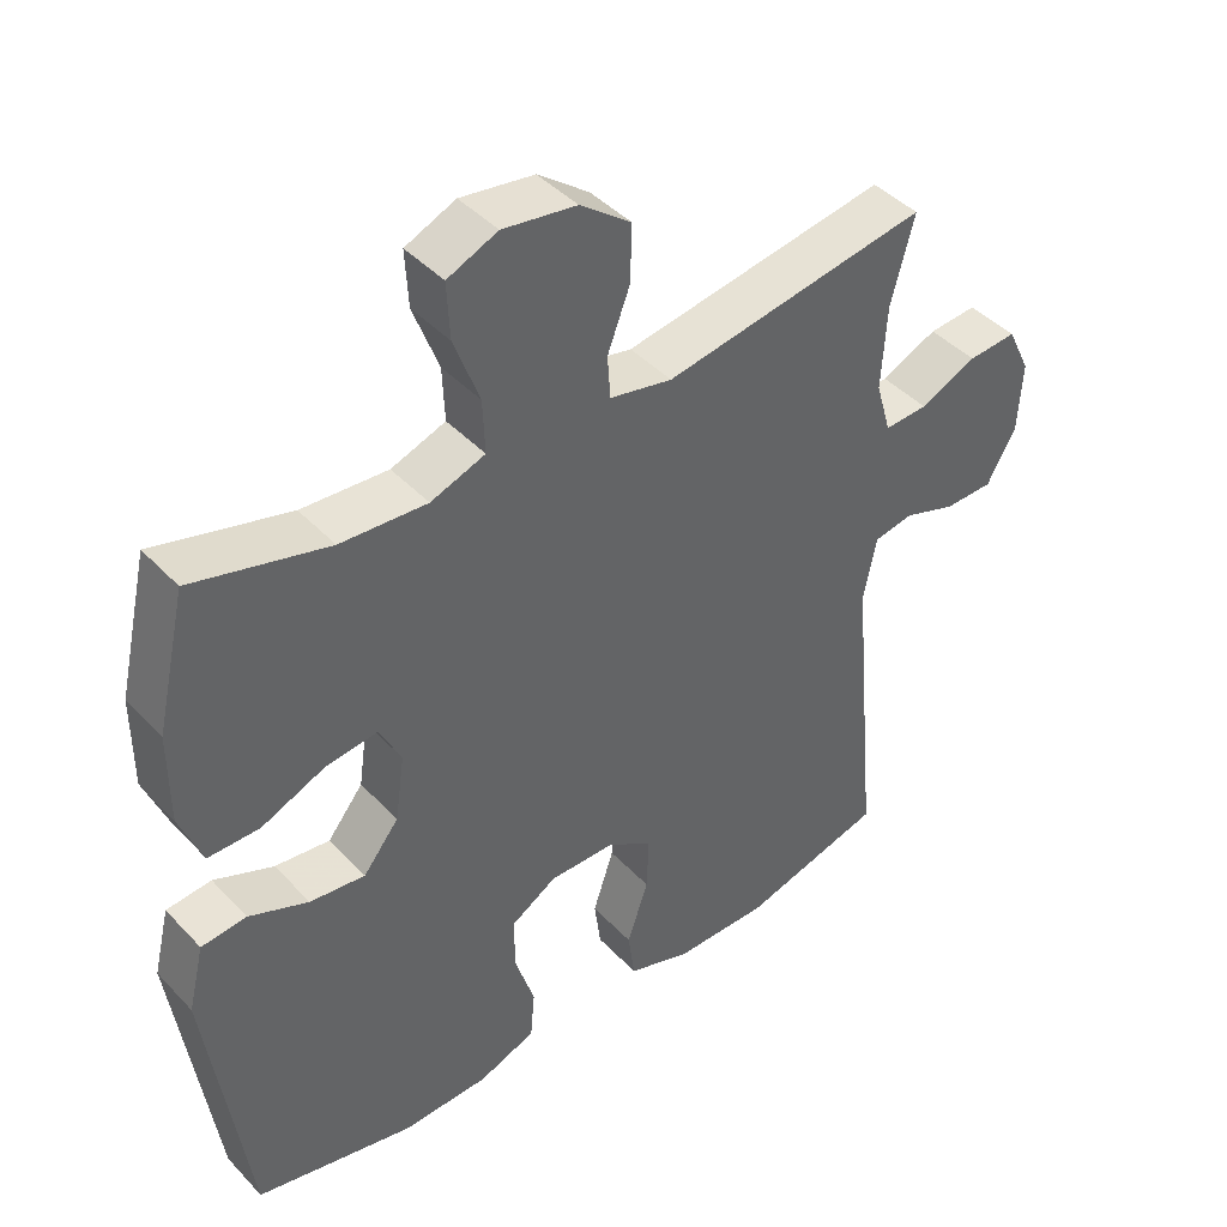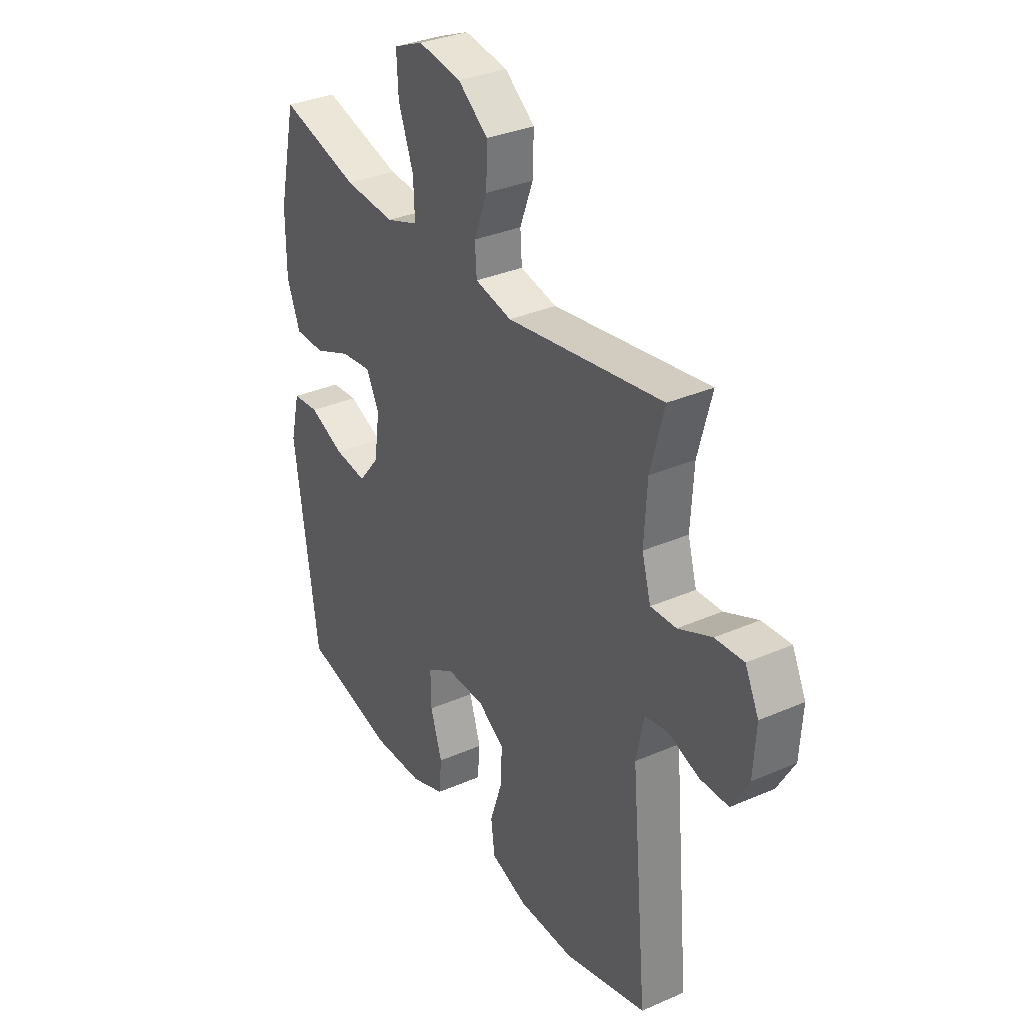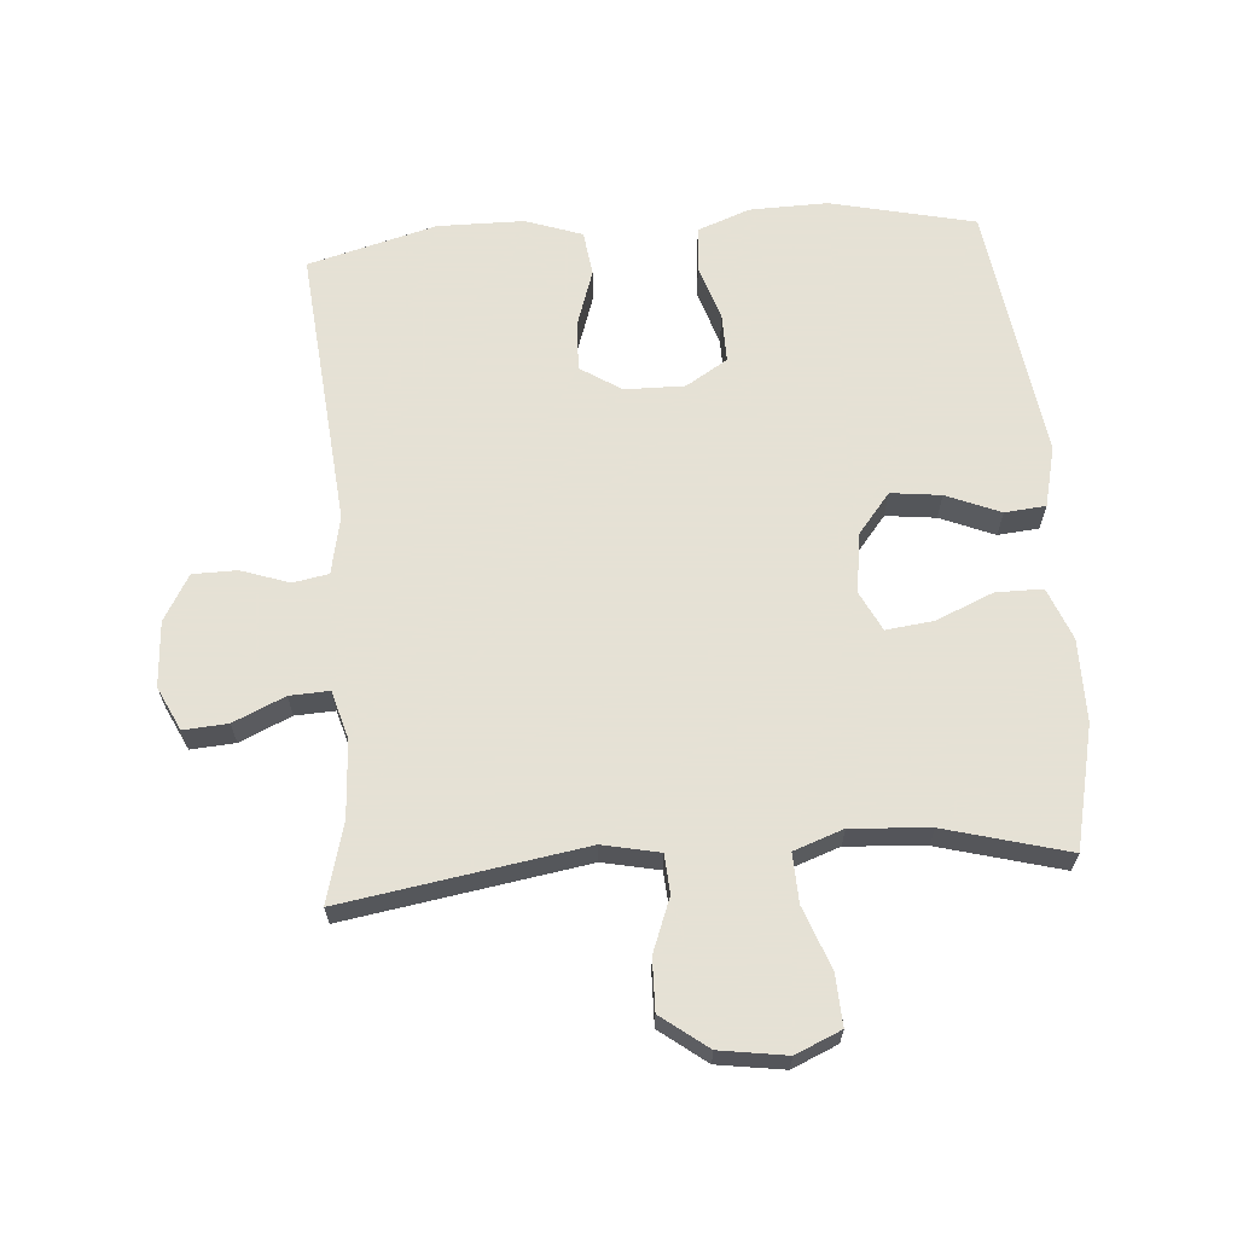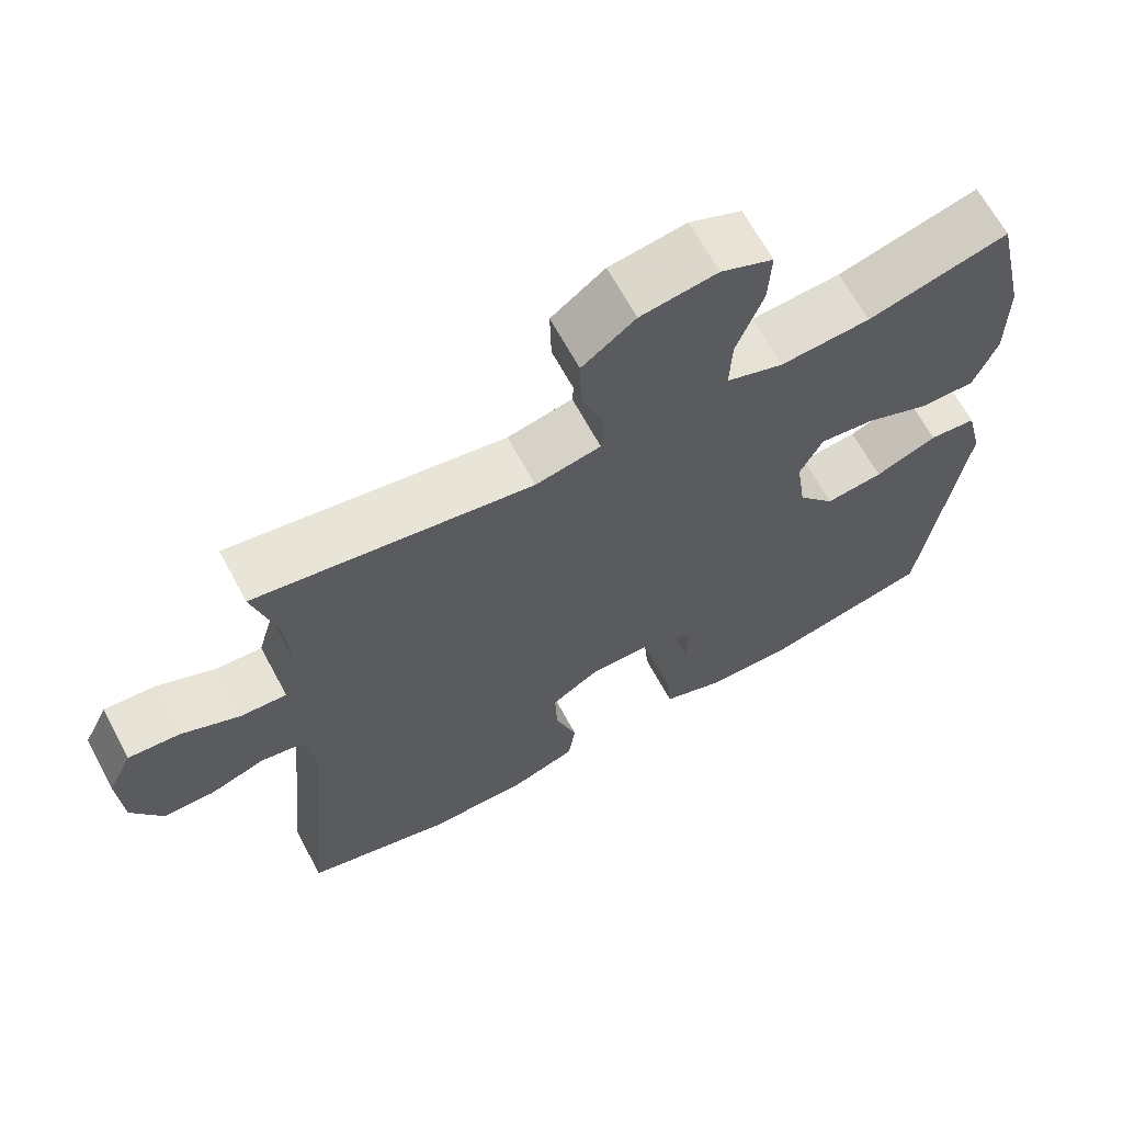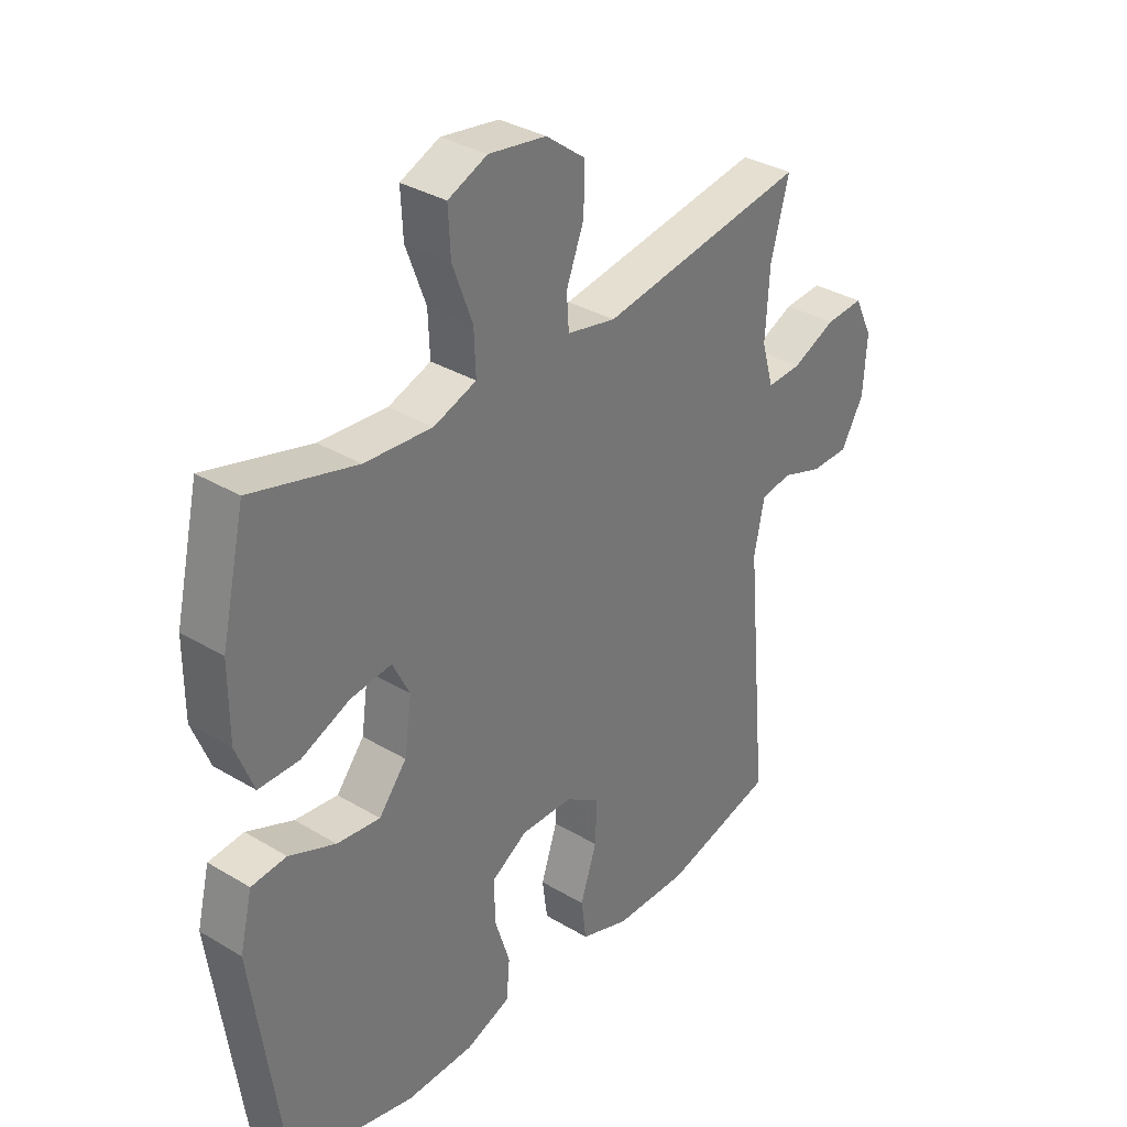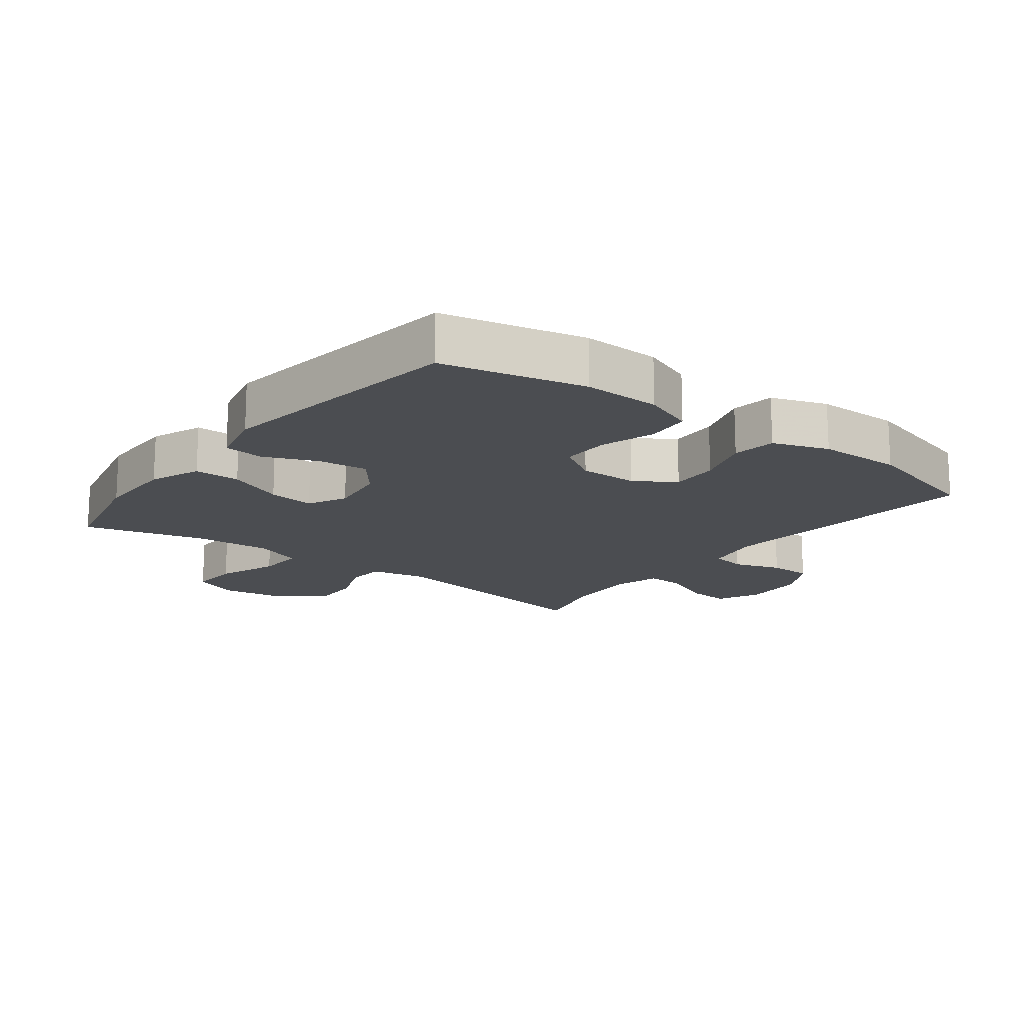
<metadata>
{"format":"obj","ext":"obj","renderer":"f3d","projection":"perspective","resolution":1024,"background":"white","views":[{"elev":42.9,"azim":140.7,"up":"+Z"},{"elev":33.4,"azim":-120.8,"up":"+Z"},{"elev":64.9,"azim":-4.3,"up":"+Y"},{"elev":66.0,"azim":-28.3,"up":"+Z"},{"elev":33.9,"azim":129.1,"up":"+Z"},{"elev":-16.0,"azim":142.6,"up":"+Y"}]}
</metadata>
<code>
v 0.5 0.07 -0.5
v 0.281 0.07 -0.55
v 0.162 0.07 -0.547
v 0.083 0.07 -0.517
v 0.077 0.07 -0.449
v 0.104 0.07 -0.364
v 0.105 0.07 -0.29
v 0.042 0.07 -0.251
v -0.049 0.07 -0.252
v -0.111 0.07 -0.292
v -0.108 0.07 -0.367
v -0.079 0.07 -0.454
v -0.088 0.07 -0.522
v -0.174 0.07 -0.552
v -0.305 0.07 -0.553
v -0.5 0.07 -0.5
v -0.461 0.07 -0.075
v -0.479 0.07 0.013
v -0.533 0.07 0.023
v -0.606 0.07 -0.002
v -0.673 0.07 -0.001
v -0.713 0.07 0.069
v -0.719 0.07 0.168
v -0.687 0.07 0.234
v -0.62 0.07 0.229
v -0.542 0.07 0.194
v -0.482 0.07 0.191
v -0.461 0.07 0.264
v -0.468 0.07 0.38
v -0.5 0.07 0.5
v -0.135 0.07 0.44
v -0.049 0.07 0.458
v -0.045 0.07 0.517
v -0.076 0.07 0.598
v -0.078 0.07 0.676
v -0.008 0.07 0.729
v 0.093 0.07 0.744
v 0.162 0.07 0.714
v 0.158 0.07 0.637
v 0.123 0.07 0.543
v 0.12 0.07 0.469
v 0.195 0.07 0.442
v 0.314 0.07 0.45
v 0.5 0.07 0.5
v 0.542 0.07 0.315
v 0.542 0.07 0.19
v 0.511 0.07 0.111
v 0.44 0.07 0.111
v 0.353 0.07 0.148
v 0.281 0.07 0.157
v 0.251 0.07 0.097
v 0.264 0.07 0.006
v 0.313 0.07 -0.055
v 0.389 0.07 -0.046
v 0.471 0.07 -0.012
v 0.533 0.07 -0.018
v 0.555 0.07 -0.109
v 0.5 0 -0.5
v 0.281 0 -0.55
v 0.162 0 -0.547
v 0.083 0 -0.517
v 0.077 0 -0.449
v 0.104 0 -0.364
v 0.105 0 -0.29
v 0.042 0 -0.251
v -0.049 0 -0.252
v -0.111 0 -0.292
v -0.108 0 -0.367
v -0.079 0 -0.454
v -0.088 0 -0.522
v -0.174 0 -0.552
v -0.305 0 -0.553
v -0.5 0 -0.5
v -0.461 0 -0.075
v -0.479 0 0.013
v -0.533 0 0.023
v -0.606 0 -0.002
v -0.673 0 -0.001
v -0.713 0 0.069
v -0.719 0 0.168
v -0.687 0 0.234
v -0.62 0 0.229
v -0.542 0 0.194
v -0.482 0 0.191
v -0.461 0 0.264
v -0.468 0 0.38
v -0.5 0 0.5
v -0.135 0 0.44
v -0.049 0 0.458
v -0.045 0 0.517
v -0.076 0 0.598
v -0.078 0 0.676
v -0.008 0 0.729
v 0.093 0 0.744
v 0.162 0 0.714
v 0.158 0 0.637
v 0.123 0 0.543
v 0.12 0 0.469
v 0.195 0 0.442
v 0.314 0 0.45
v 0.5 0 0.5
v 0.542 0 0.315
v 0.542 0 0.19
v 0.511 0 0.111
v 0.44 0 0.111
v 0.353 0 0.148
v 0.281 0 0.157
v 0.251 0 0.097
v 0.264 0 0.006
v 0.313 0 -0.055
v 0.389 0 -0.046
v 0.471 0 -0.012
v 0.533 0 -0.018
v 0.555 0 -0.109
f 54 55 56 57
f 53 54 57 1
f 52 53 1 2
f 51 52 2 3
f 46 47 48 49
f 46 49 50
f 43 44 45 46
f 42 43 46 50
f 41 42 50 51
f 37 38 39 40
f 37 40 41
f 36 37 41
f 33 34 35 36
f 32 33 36 41
f 31 32 41 51
f 29 30 31 51
f 23 24 25 26
f 23 26 27
f 22 23 27
f 19 20 21 22
f 18 19 22 27
f 17 18 27 28
f 15 16 17
f 14 15 17 28
f 11 12 13 14
f 10 11 14 28
f 3 4 5 6
f 3 6 7
f 51 3 7
f 29 51 7 8
f 9 10 28 29
f 8 9 29
f 114 113 112 111
f 58 114 111 110
f 59 58 110 109
f 60 59 109 108
f 106 105 104 103
f 107 106 103
f 103 102 101 100
f 107 103 100 99
f 108 107 99 98
f 97 96 95 94
f 98 97 94
f 98 94 93
f 93 92 91 90
f 98 93 90 89
f 108 98 89 88
f 108 88 87 86
f 83 82 81 80
f 84 83 80
f 84 80 79
f 79 78 77 76
f 84 79 76 75
f 85 84 75 74
f 74 73 72
f 85 74 72 71
f 71 70 69 68
f 85 71 68 67
f 63 62 61 60
f 64 63 60
f 64 60 108
f 65 64 108 86
f 86 85 67 66
f 86 66 65
f 1 58 59 2
f 2 59 60 3
f 3 60 61 4
f 4 61 62 5
f 5 62 63 6
f 6 63 64 7
f 7 64 65 8
f 8 65 66 9
f 9 66 67 10
f 10 67 68 11
f 11 68 69 12
f 12 69 70 13
f 13 70 71 14
f 14 71 72 15
f 15 72 73 16
f 16 73 74 17
f 17 74 75 18
f 18 75 76 19
f 19 76 77 20
f 20 77 78 21
f 21 78 79 22
f 22 79 80 23
f 23 80 81 24
f 24 81 82 25
f 25 82 83 26
f 26 83 84 27
f 27 84 85 28
f 28 85 86 29
f 29 86 87 30
f 30 87 88 31
f 31 88 89 32
f 32 89 90 33
f 33 90 91 34
f 34 91 92 35
f 35 92 93 36
f 36 93 94 37
f 37 94 95 38
f 38 95 96 39
f 39 96 97 40
f 40 97 98 41
f 41 98 99 42
f 42 99 100 43
f 43 100 101 44
f 44 101 102 45
f 45 102 103 46
f 46 103 104 47
f 47 104 105 48
f 48 105 106 49
f 49 106 107 50
f 50 107 108 51
f 51 108 109 52
f 52 109 110 53
f 53 110 111 54
f 54 111 112 55
f 55 112 113 56
f 56 113 114 57
f 57 114 58 1

</code>
